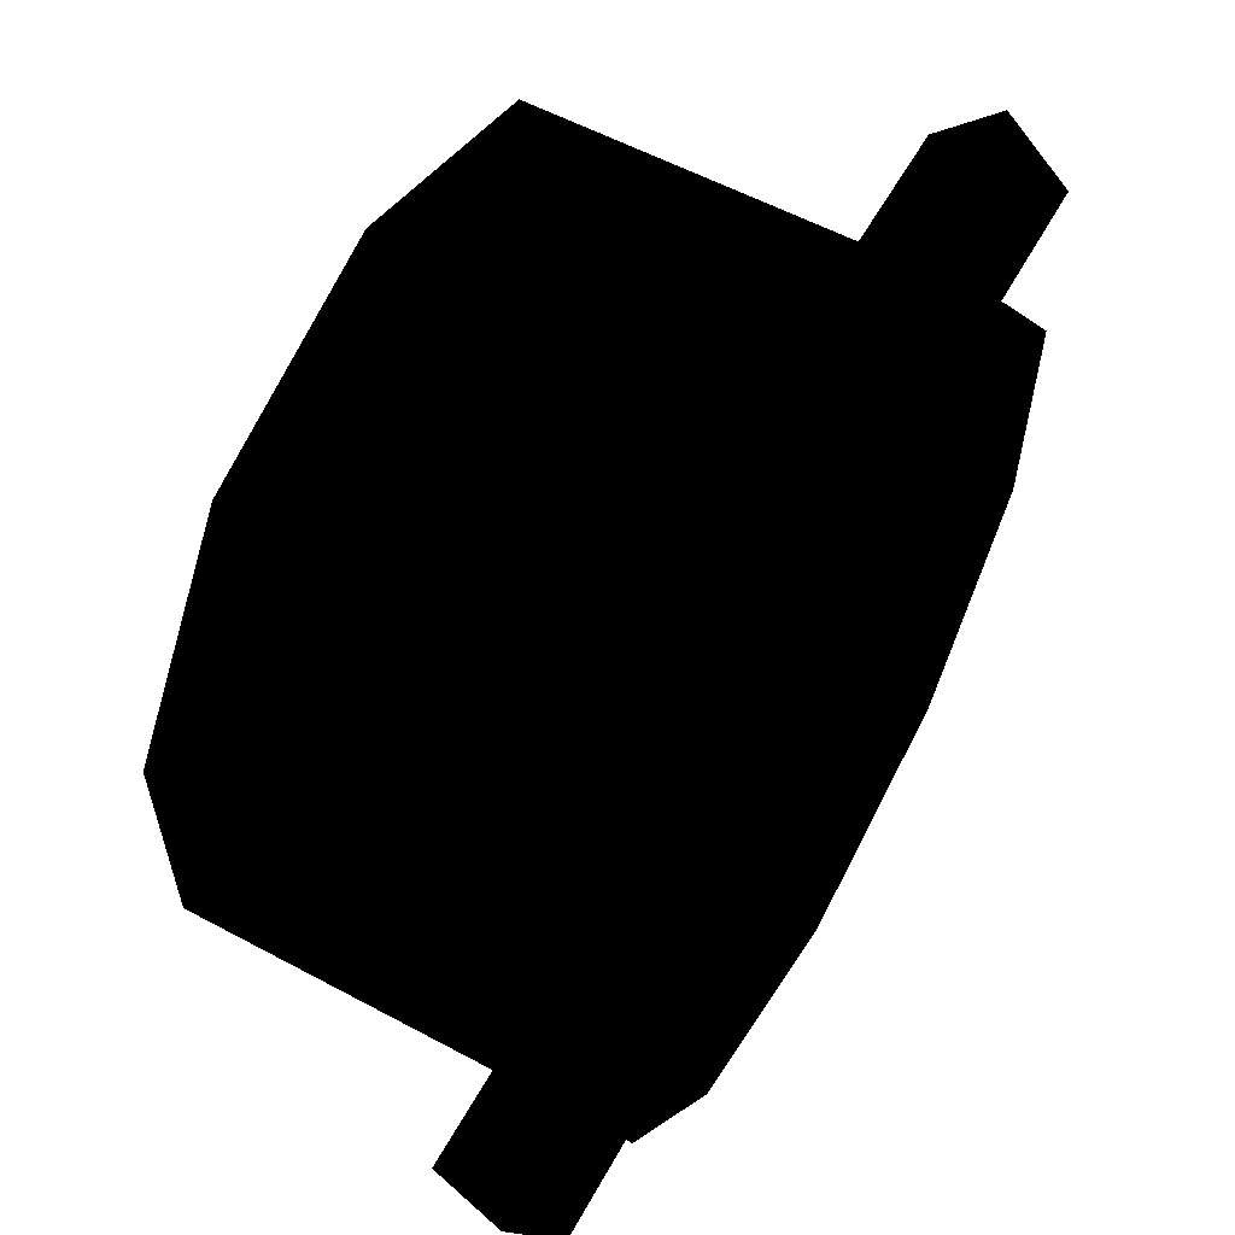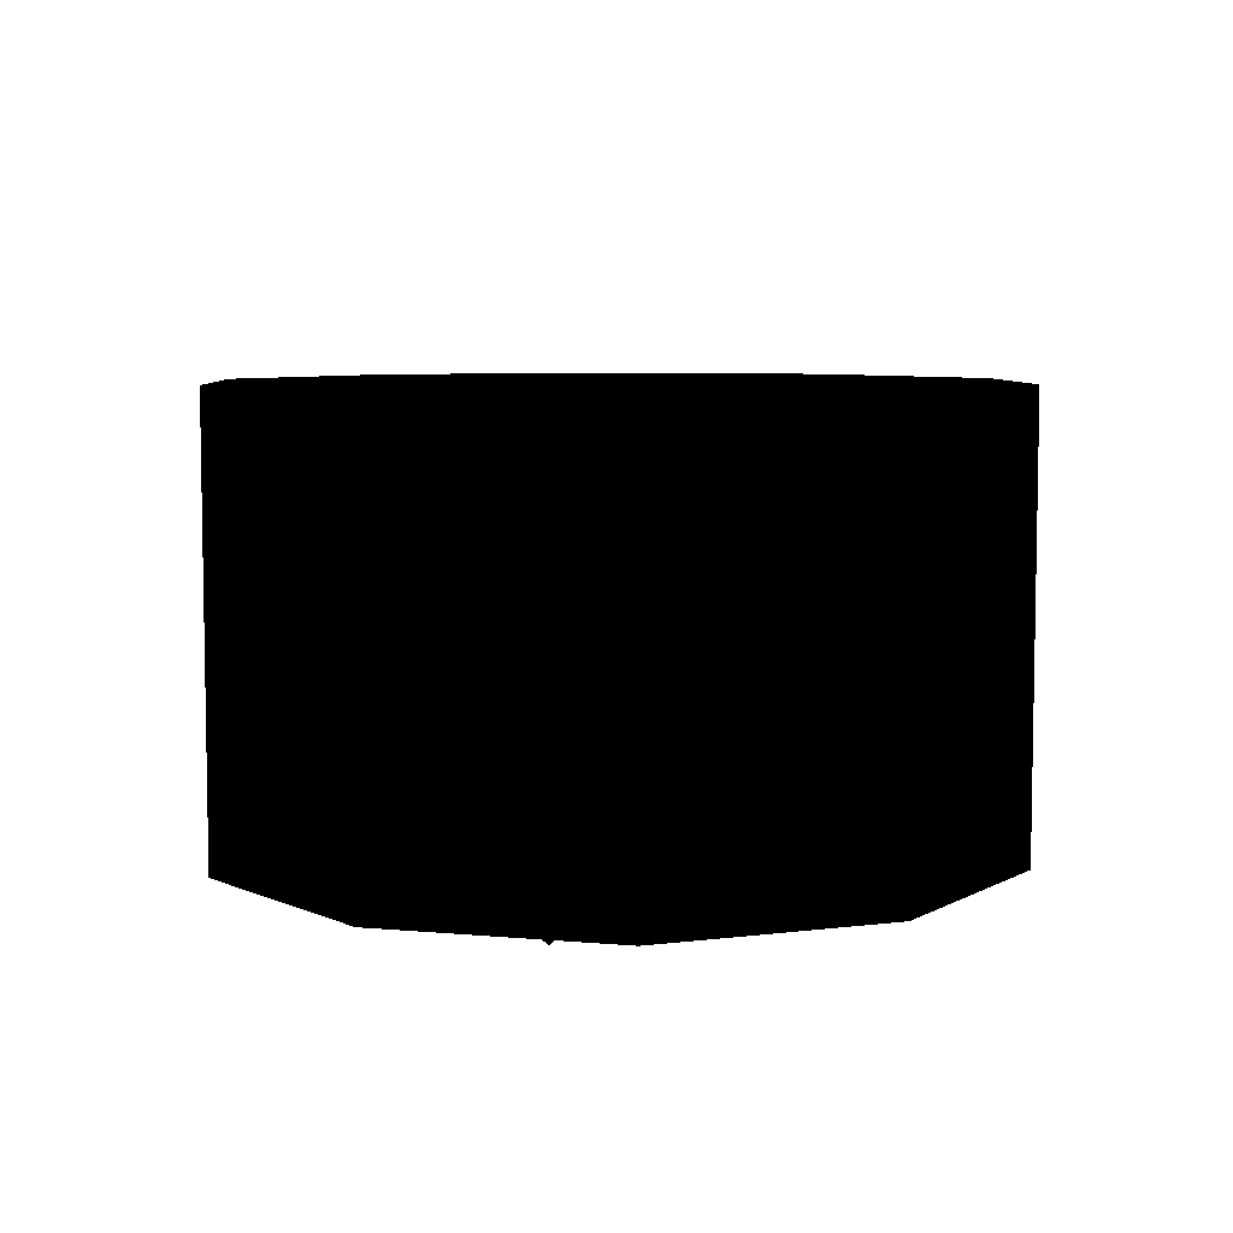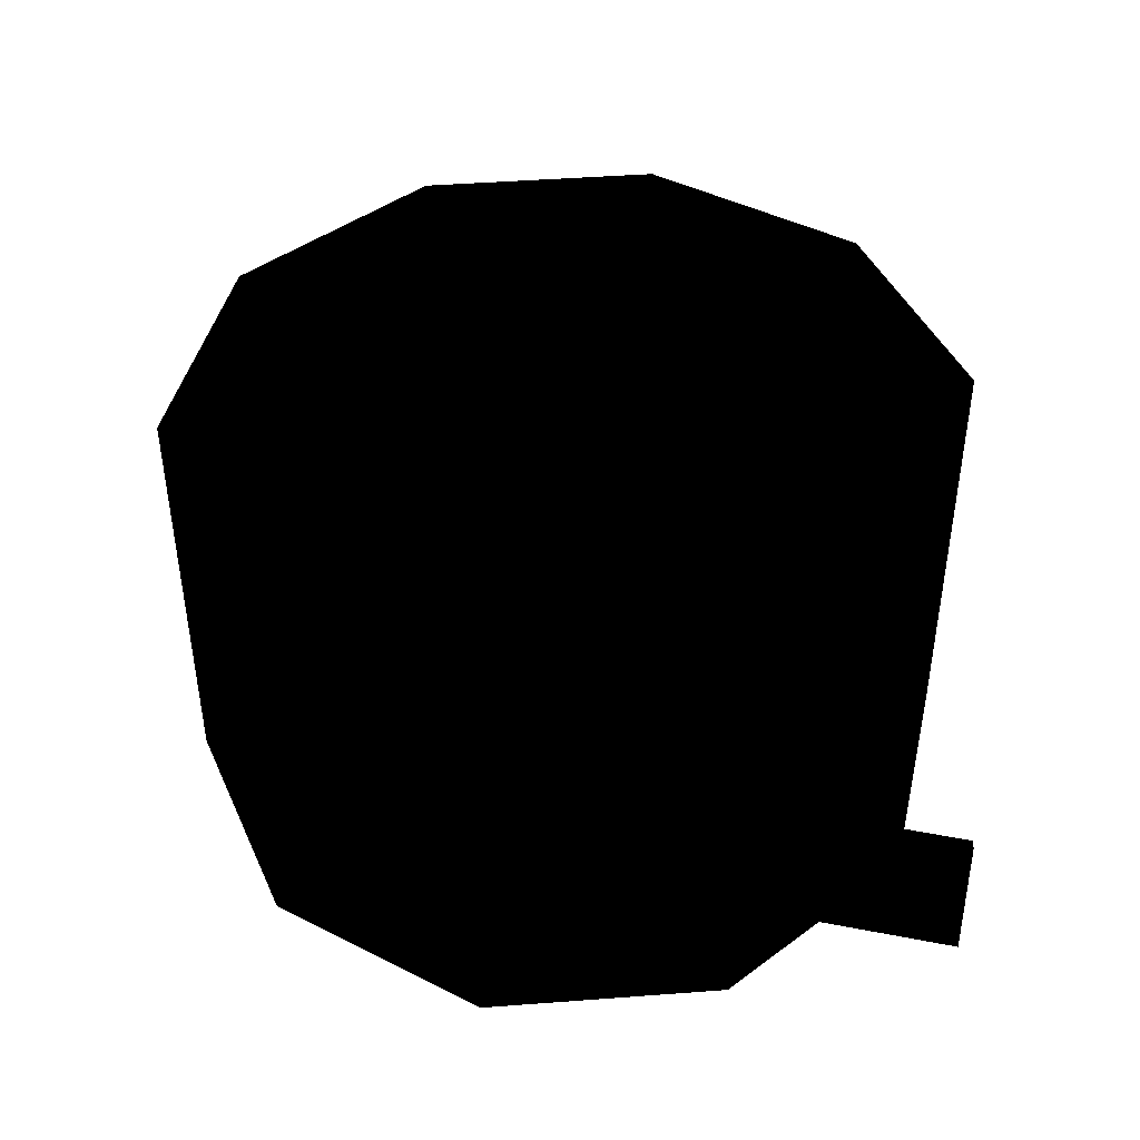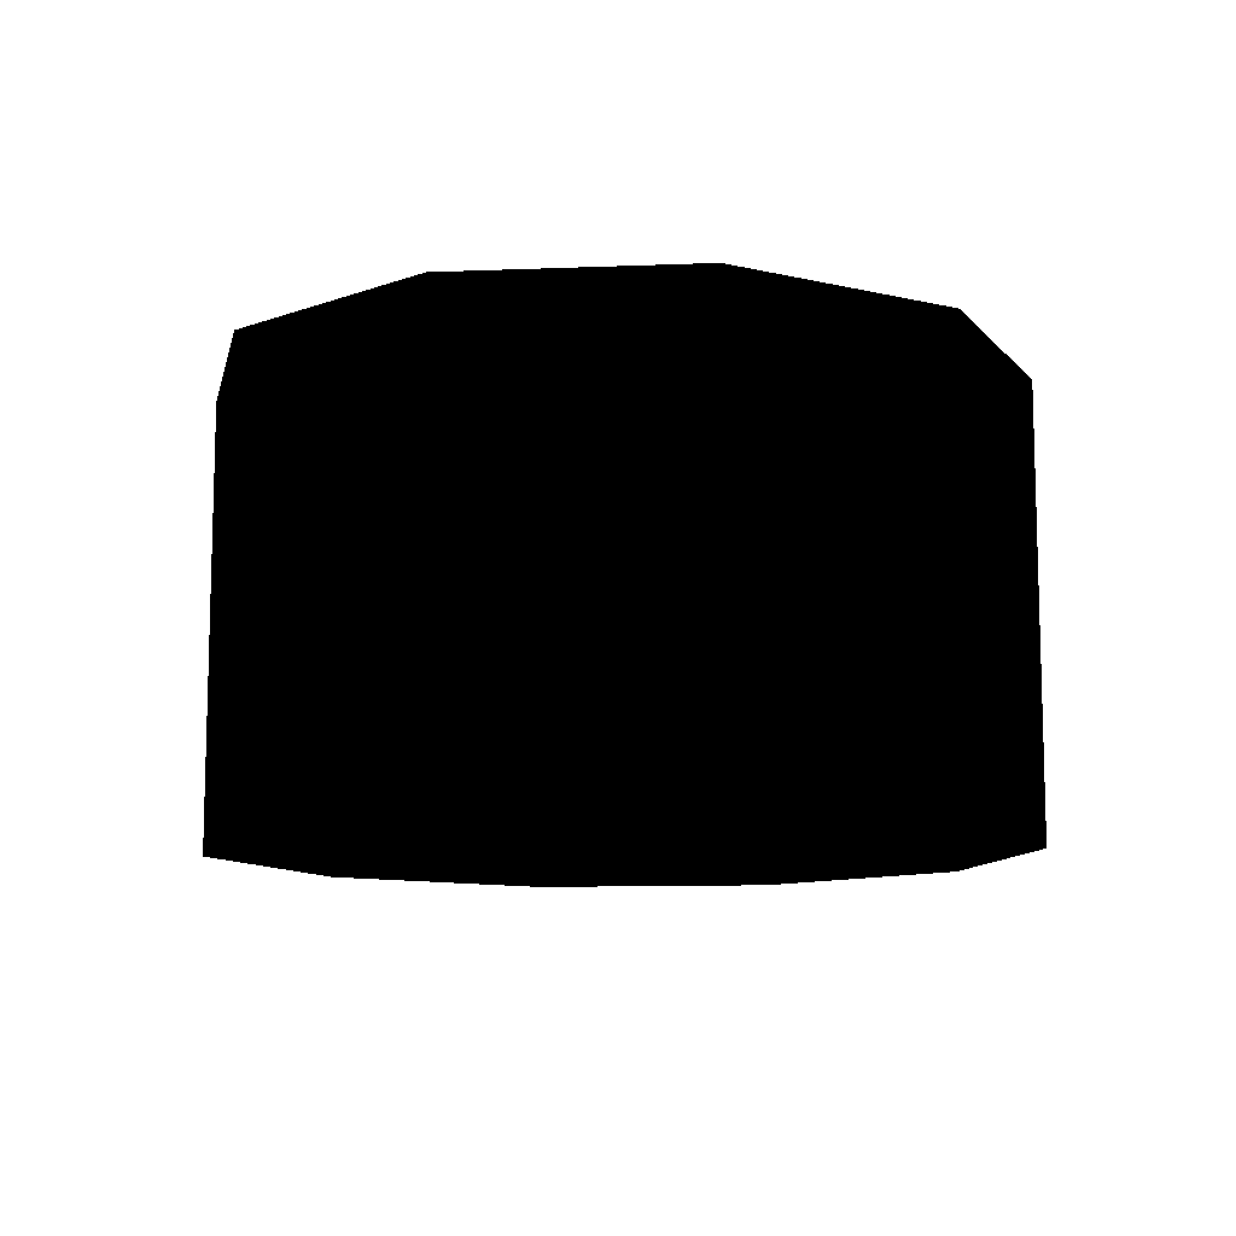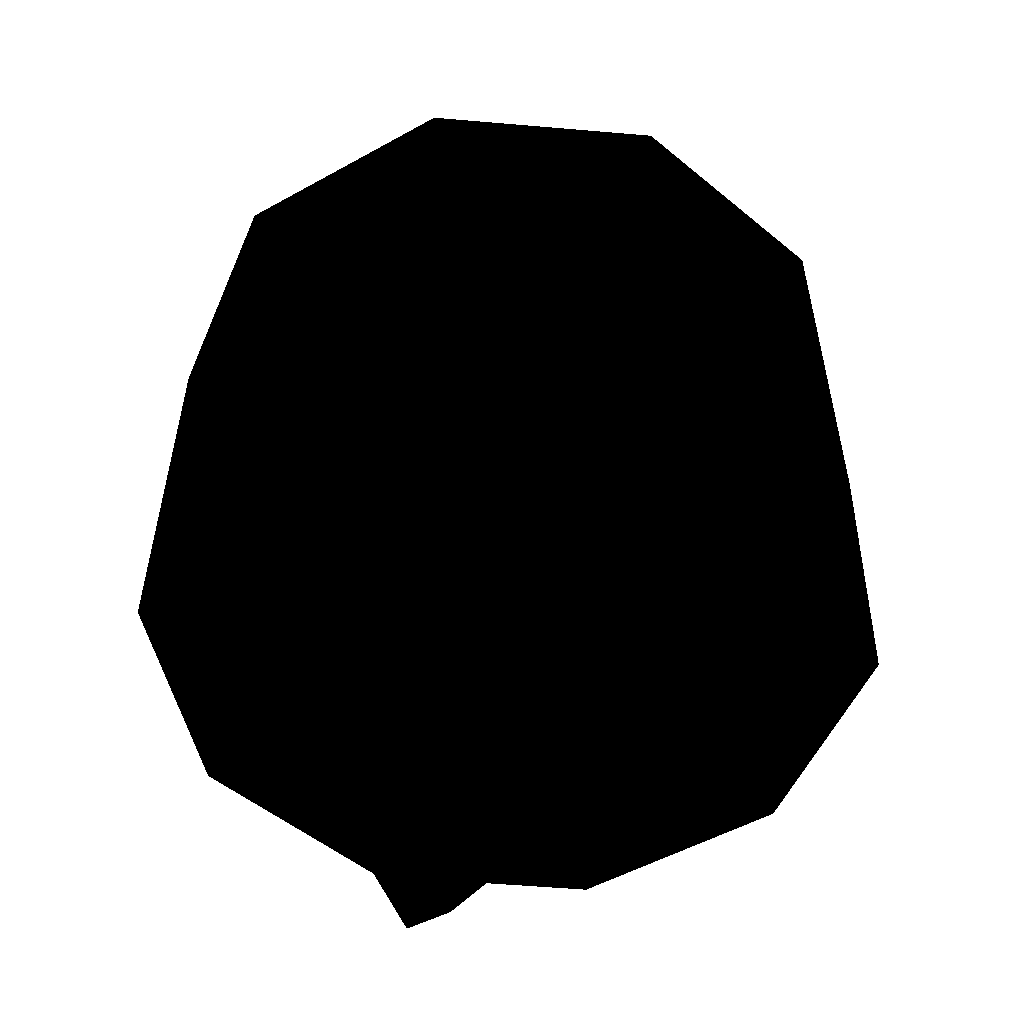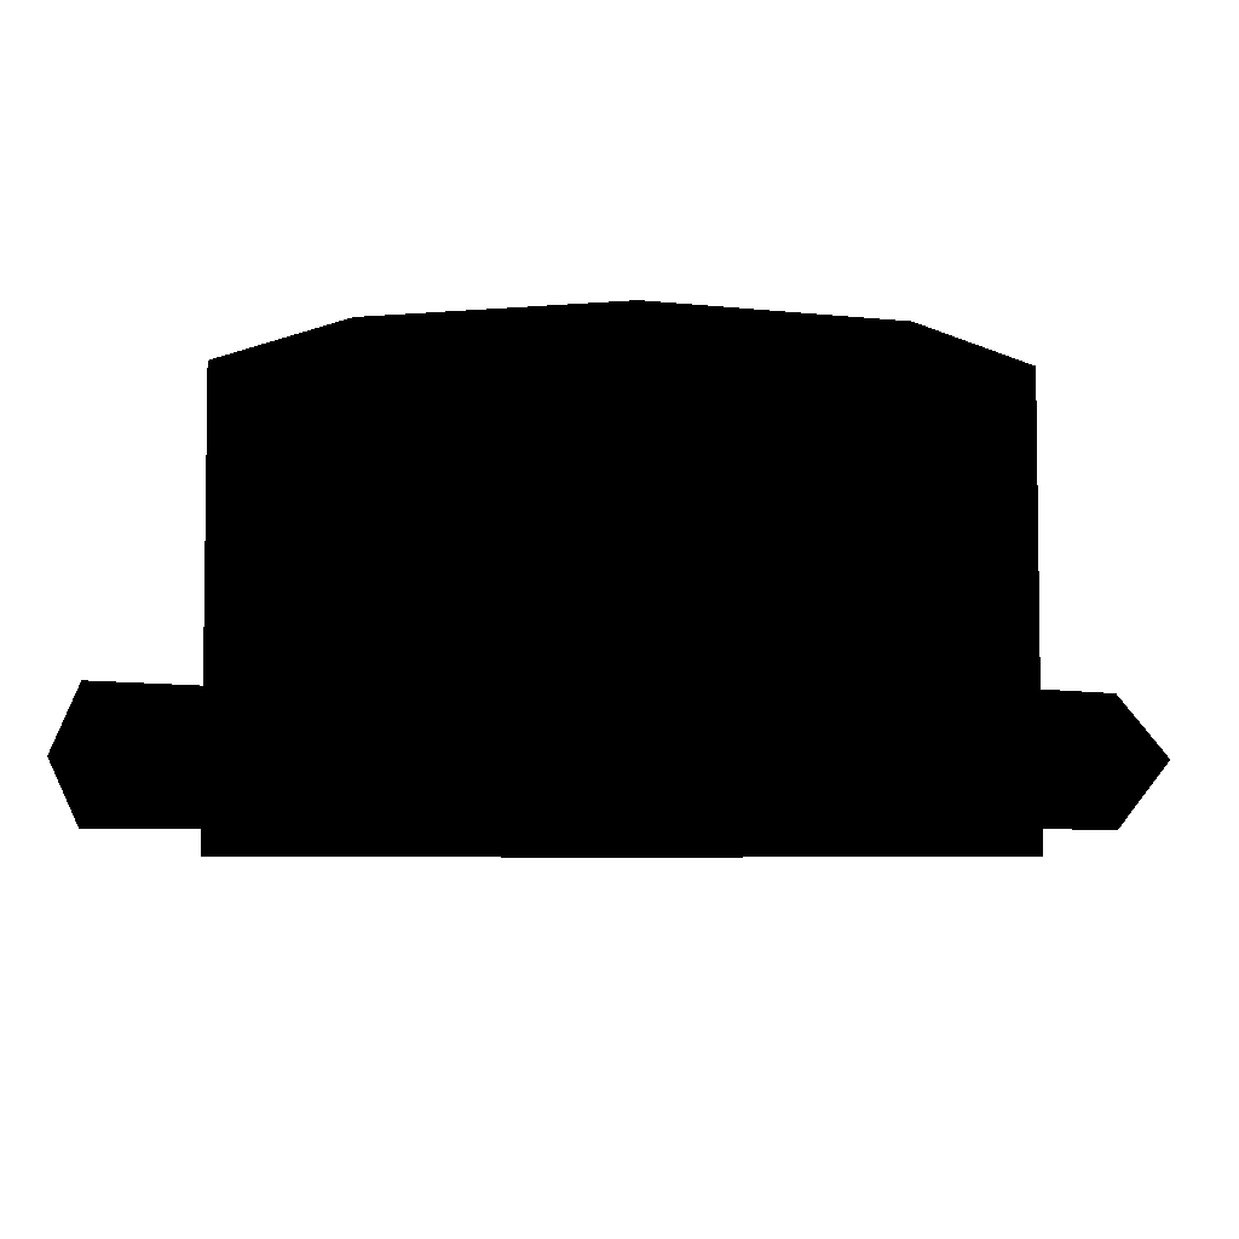
<metadata>
{"format":"obj","ext":"obj","renderer":"f3d","projection":"perspective","resolution":1024,"background":"white","views":[{"elev":57.9,"azim":-61.0,"up":"+Z"},{"elev":6.6,"azim":-110.6,"up":"+Y"},{"elev":44.0,"azim":-167.1,"up":"+Y"},{"elev":-10.7,"azim":-120.3,"up":"+Y"},{"elev":-52.9,"azim":48.7,"up":"+Y"},{"elev":-5.0,"azim":-38.2,"up":"+Y"}]}
</metadata>
<code>
v -0.501 0.994 -0.389 0 0 0
v -1.023 0.994 -0.22 0 0 0
v -0.501 -0.006 -0.389 0 0 0
v -1.023 -0.006 -0.22 0 0 0
v -1.345 0.994 0.224 0 0 0
v -1.345 -0.006 0.224 0 0 0
v -1.345 0.994 0.773 0 0 0
v -1.345 -0.006 0.773 0 0 0
v -1.023 0.994 1.217 0 0 0
v -1.023 -0.006 1.217 0 0 0
v -0.501 0.994 1.387 0 0 0
v -0.501 -0.006 1.387 0 0 0
v 0.021 0.994 1.217 0 0 0
v 0.021 -0.006 1.217 0 0 0
v 0.344 0.994 0.773 0 0 0
v 0.344 -0.006 0.773 0 0 0
v 0.344 0.994 0.224 0 0 0
v 0.344 -0.006 0.224 0 0 0
v 0.021 0.994 -0.22 0 0 0
v 0.021 -0.006 -0.22 0 0 0
v -0.501 0.994 -0.389 0 0 0
v -0.501 -0.006 -0.389 0 0 0
v -1.023 0.994 -0.22 0 0 0
v -0.501 0.994 -0.389 0 0 0
v 0.021 0.994 -0.22 0 0 0
v 0.344 0.994 0.224 0 0 0
v -1.345 0.994 0.224 0 0 0
v 0.344 0.994 0.773 0 0 0
v -1.345 0.994 0.773 0 0 0
v 0.021 0.994 1.217 0 0 0
v -1.023 0.994 1.217 0 0 0
v -0.501 0.994 1.387 0 0 0
v 0.021 -0.006 -0.22 0 0 0
v -0.501 -0.006 -0.389 0 0 0
v -1.023 -0.006 -0.22 0 0 0
v -1.345 -0.006 0.224 0 0 0
v 0.344 -0.006 0.224 0 0 0
v -1.345 -0.006 0.773 0 0 0
v 0.344 -0.006 0.773 0 0 0
v -1.023 -0.006 1.217 0 0 0
v 0.021 -0.006 1.217 0 0 0
v -0.501 -0.006 1.387 0 0 0
v -0.5 0.05 0 0 0 0
v -0.5 0.2 -0.15 0 0 0
v -1.5 0.2 -0.15 0 0 0
v -0.5 0.35 -0 0 0 0
v -1.5 0.05 0 0 0 0
v -1.5 0.35 0 0 0 0
v -0.5 0.2 0.15 0 0 0
v -1.5 0.2 0.15 0 0 0
v 0.5 0.05 1 0 0 0
v 0.5 0.2 0.85 0 0 0
v -0.5 0.2 0.85 0 0 0
v 0.5 0.35 1 0 0 0
v -0.5 0.05 1 0 0 0
v -0.5 0.35 1 0 0 0
v 0.5 0.2 1.15 0 0 0
v -0.5 0.2 1.15 0 0 0
f 1 3 2
f 2 3 4
f 2 4 5
f 5 4 6
f 5 6 7
f 7 6 8
f 7 8 9
f 9 8 10
f 9 10 11
f 11 10 12
f 11 12 13
f 13 12 14
f 13 14 15
f 15 14 16
f 15 16 17
f 17 16 18
f 17 18 19
f 19 18 20
f 19 20 21
f 21 20 22
f 23 25 24
f 25 23 26
f 26 23 27
f 26 27 28
f 28 27 29
f 28 29 30
f 30 29 31
f 30 31 32
f 33 35 34
f 35 33 36
f 36 33 37
f 36 37 38
f 38 37 39
f 38 39 40
f 40 39 41
f 40 41 42
f 43 45 44
f 44 45 46
f 47 45 43
f 46 45 48
f 49 47 43
f 48 50 46
f 50 47 49
f 46 50 49
f 51 53 52
f 52 53 54
f 55 53 51
f 54 53 56
f 57 55 51
f 56 58 54
f 58 55 57
f 54 58 57

</code>
